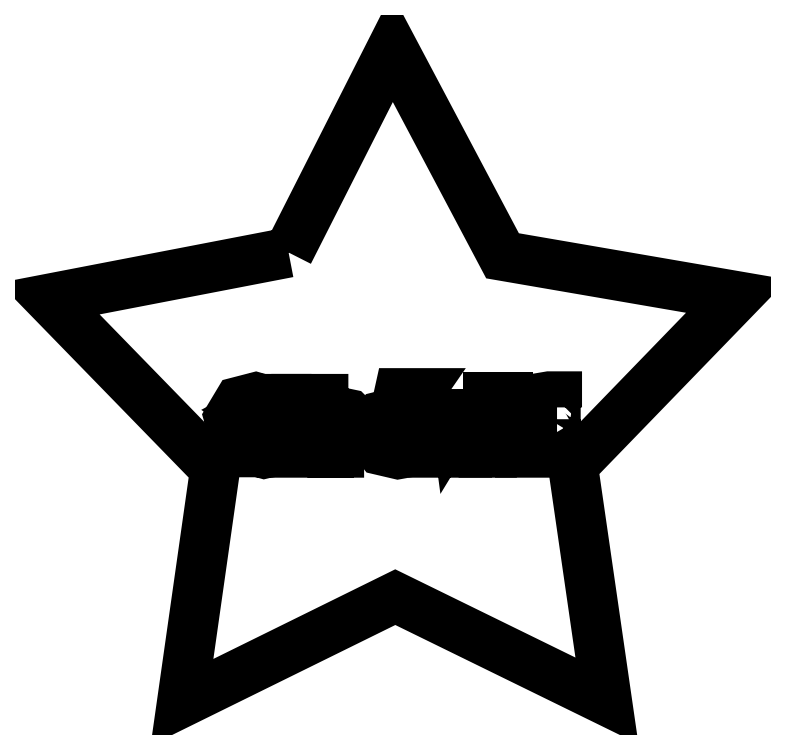
<metadata>
{"format":"dxf","ext":"dxf","renderer":"ezdxf+matplotlib","layout":"modelspace","background":"white","min_lineweight":24,"dpi":150}
</metadata>
<code>
0
SECTION
2
ENTITIES
0
LWPOLYLINE
8
Calque_1
90
11
70
1
10
18.16
20
32.78
30
0
10
2.484
20
29.76
30
0
10
13.34
20
18.61
30
0
10
11.17
20
3.32
30
0
10
25.15
20
10.21
30
0
10
39.02
20
3.414
30
0
10
36.78
20
18.84
30
0
10
47.53
20
29.93
30
0
10
32.17
20
32.57
30
0
10
24.95
20
46.2
30
0
10
18.16
20
32.78
30
0
0
LWPOLYLINE
8
Calque_1
90
37
70
0
10
18.21
20
20.86
30
0
10
18.05
20
21.47
30
0
10
17.52
20
21.81
30
0
10
17.22
20
21.87
30
0
10
17.02
20
21.9
30
0
10
16.57
20
22.18
30
0
10
16.19
20
22.04
30
0
10
15.68
20
22.36
30
0
10
16.23
20
22.66
30
0
10
16.8
20
22.54
30
0
10
17.03
20
22.04
30
0
10
18.02
20
22.04
30
0
10
18.02
20
23.19
30
0
10
17.14
20
23.19
30
0
10
17.13
20
22.98
30
0
10
16.01
20
23.3
30
0
10
14.89
20
23.01
30
0
10
14.26
20
21.96
30
0
10
14.43
20
21.36
30
0
10
14.95
20
21.01
30
0
10
15.1
20
20.99
30
0
10
15.33
20
20.96
30
0
10
15.69
20
20.9
30
0
10
16.01
20
20.62
30
0
10
16.44
20
20.81
30
0
10
16.88
20
20.53
30
0
10
16.29
20
20.27
30
0
10
15.46
20
20.76
30
0
10
14.3
20
20.76
30
0
10
14.3
20
19.7
30
0
10
15.33
20
19.7
30
0
10
15.31
20
19.83
30
0
10
15.33
20
19.95
30
0
10
16.56
20
19.61
30
0
10
17.61
20
19.86
30
0
10
18.21
20
20.86
30
0
10
18.21
20
20.86
30
0
0
LWPOLYLINE
8
Calque_1
90
44
70
0
10
23.1
20
19.67
30
0
10
23.1
20
20.23
30
0
10
22.68
20
20.26
30
0
10
22.6
20
20.55
30
0
10
22.6
20
20.74
30
0
10
22.79
20
20.97
30
0
10
22.73
20
21.01
30
0
10
22.66
20
21.08
30
0
10
22.62
20
21.15
30
0
10
22.6
20
21.21
30
0
10
22.6
20
21.7
30
0
10
22.09
20
22.2
30
0
10
21.45
20
22.34
30
0
10
20.43
20
22.01
30
0
10
20.43
20
23.19
30
0
10
18.66
20
23.19
30
0
10
18.66
20
22.64
30
0
10
18.79
20
22.64
30
0
10
18.85
20
22.65
30
0
10
19.2
20
22.46
30
0
10
19.2
20
21.17
30
0
10
19.01
20
20.95
30
0
10
19.2
20
20.57
30
0
10
19.11
20
20.27
30
0
10
18.66
20
20.23
30
0
10
18.66
20
19.67
30
0
10
20.78
20
19.67
30
0
10
20.78
20
20.23
30
0
10
20.49
20
20.27
30
0
10
20.42
20
20.53
30
0
10
20.49
20
20.82
30
0
10
20.61
20
20.97
30
0
10
20.42
20
21.22
30
0
10
20.6
20
21.49
30
0
10
20.93
20
21.58
30
0
10
21.34
20
21.26
30
0
10
21.15
20
20.96
30
0
10
21.34
20
20.75
30
0
10
21.34
20
20.55
30
0
10
21.33
20
20.33
30
0
10
21.04
20
20.23
30
0
10
21.04
20
19.67
30
0
10
23.1
20
19.67
30
0
10
23.1
20
19.67
30
0
0
LWPOLYLINE
8
Calque_1
90
19
70
0
10
27.19
20
20.48
30
0
10
25.82
20
20.48
30
0
10
25.34
20
20.15
30
0
10
24.95
20
20.25
30
0
10
24.78
20
20.61
30
0
10
24.8
20
20.71
30
0
10
27.17
20
20.71
30
0
10
27.17
20
21.04
30
0
10
26.44
20
22.04
30
0
10
25.31
20
22.34
30
0
10
24.18
20
22.06
30
0
10
23.53
20
21.21
30
0
10
23.34
20
20.97
30
0
10
23.5
20
20.73
30
0
10
24.2
20
19.83
30
0
10
25.33
20
19.57
30
0
10
26.32
20
19.75
30
0
10
27.19
20
20.48
30
0
10
27.19
20
20.48
30
0
0
LWPOLYLINE
8
Calque_1
90
9
70
0
10
25.88
20
21.24
30
0
10
24.8
20
21.24
30
0
10
24.8
20
21.36
30
0
10
24.99
20
21.66
30
0
10
25.33
20
21.76
30
0
10
25.71
20
21.64
30
0
10
25.88
20
21.34
30
0
10
25.88
20
21.24
30
0
10
25.88
20
21.24
30
0
0
LWPOLYLINE
8
Calque_1
90
6
70
0
10
25.16
20
22.5
30
0
10
25.91
20
22.5
30
0
10
26.65
20
23.57
30
0
10
25.4
20
23.57
30
0
10
25.16
20
22.5
30
0
10
25.16
20
22.5
30
0
0
LWPOLYLINE
8
Calque_1
90
34
70
0
10
30.48
20
21.41
30
0
10
30.48
20
22.2
30
0
10
29.7
20
22.2
30
0
10
29.51
20
22.17
30
0
10
29.34
20
22.08
30
0
10
29.21
20
21.93
30
0
10
29.11
20
21.78
30
0
10
29.1
20
21.88
30
0
10
29.1
20
21.99
30
0
10
29.1
20
22.1
30
0
10
29.11
20
22.2
30
0
10
27.62
20
22.2
30
0
10
27.62
20
21.68
30
0
10
27.85
20
21.67
30
0
10
27.98
20
21.65
30
0
10
28.09
20
21.35
30
0
10
28.08
20
21.14
30
0
10
27.9
20
20.97
30
0
10
28.08
20
20.75
30
0
10
28.09
20
20.57
30
0
10
28
20
20.27
30
0
10
27.62
20
20.23
30
0
10
27.62
20
19.67
30
0
10
29.85
20
19.67
30
0
10
29.85
20
20.23
30
0
10
29.42
20
20.24
30
0
10
29.32
20
20.52
30
0
10
29.32
20
20.73
30
0
10
29.52
20
20.97
30
0
10
29.34
20
21.17
30
0
10
29.45
20
21.35
30
0
10
29.65
20
21.41
30
0
10
30.48
20
21.41
30
0
10
30.48
20
21.41
30
0
0
LWPOLYLINE
8
Calque_1
90
6
70
0
10
32.51
20
22.51
30
0
10
32.51
20
23.3
30
0
10
31.21
20
23.3
30
0
10
31.21
20
22.51
30
0
10
32.51
20
22.51
30
0
10
32.51
20
22.51
30
0
0
LWPOLYLINE
8
Calque_1
90
22
70
0
10
33.11
20
19.67
30
0
10
33.11
20
20.23
30
0
10
32.77
20
20.24
30
0
10
32.65
20
20.53
30
0
10
32.65
20
20.73
30
0
10
32.84
20
20.97
30
0
10
32.65
20
21.16
30
0
10
32.65
20
22.2
30
0
10
30.93
20
22.2
30
0
10
30.93
20
21.68
30
0
10
31.03
20
21.68
30
0
10
31.11
20
21.68
30
0
10
31.36
20
21.61
30
0
10
31.42
20
21.34
30
0
10
31.41
20
21.14
30
0
10
31.2
20
20.97
30
0
10
31.42
20
20.57
30
0
10
31.3
20
20.25
30
0
10
30.93
20
20.23
30
0
10
30.93
20
19.67
30
0
10
33.11
20
19.67
30
0
10
33.11
20
19.67
30
0
0
LWPOLYLINE
8
Calque_1
90
36
70
0
10
35.74
20
22.64
30
0
10
35.74
20
23.36
30
0
10
35.24
20
23.36
30
0
10
34.23
20
23.19
30
0
10
33.81
20
22.21
30
0
10
33.32
20
22.21
30
0
10
33.32
20
21.65
30
0
10
33.83
20
21.65
30
0
10
33.83
20
21.15
30
0
10
33.64
20
20.97
30
0
10
33.82
20
20.75
30
0
10
33.83
20
20.57
30
0
10
33.7
20
20.25
30
0
10
33.32
20
20.23
30
0
10
33.32
20
19.67
30
0
10
35.68
20
19.67
30
0
10
35.68
20
20.23
30
0
10
35.22
20
20.23
30
0
10
35.06
20
20.55
30
0
10
35.07
20
20.73
30
0
10
35.25
20
20.97
30
0
10
35.19
20
21.01
30
0
10
35.13
20
21.07
30
0
10
35.08
20
21.13
30
0
10
35.06
20
21.18
30
0
10
35.06
20
21.65
30
0
10
35.66
20
21.65
30
0
10
35.66
20
22.21
30
0
10
35.06
20
22.21
30
0
10
35.06
20
22.39
30
0
10
35.09
20
22.49
30
0
10
35.19
20
22.57
30
0
10
35.32
20
22.62
30
0
10
35.45
20
22.64
30
0
10
35.74
20
22.64
30
0
10
35.74
20
22.64
30
0
0
ENDSEC
0
EOF

</code>
